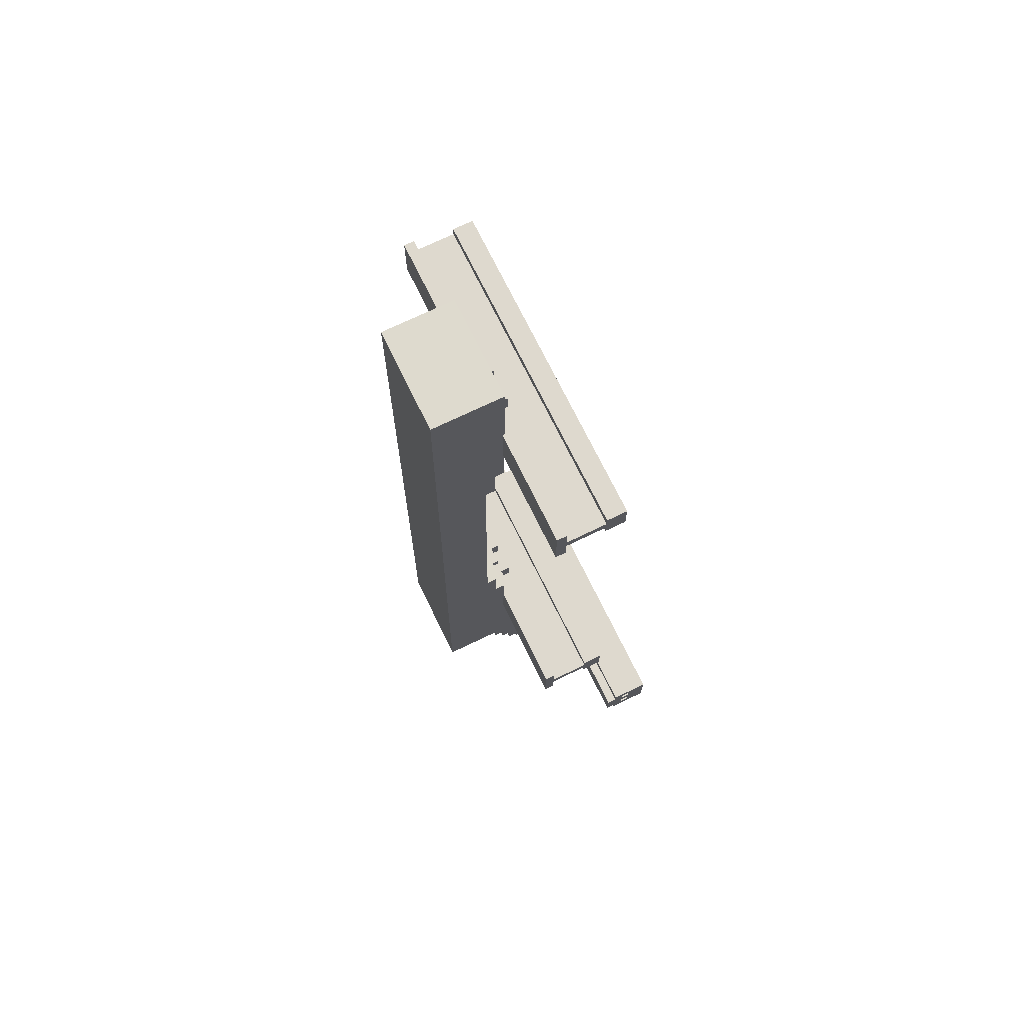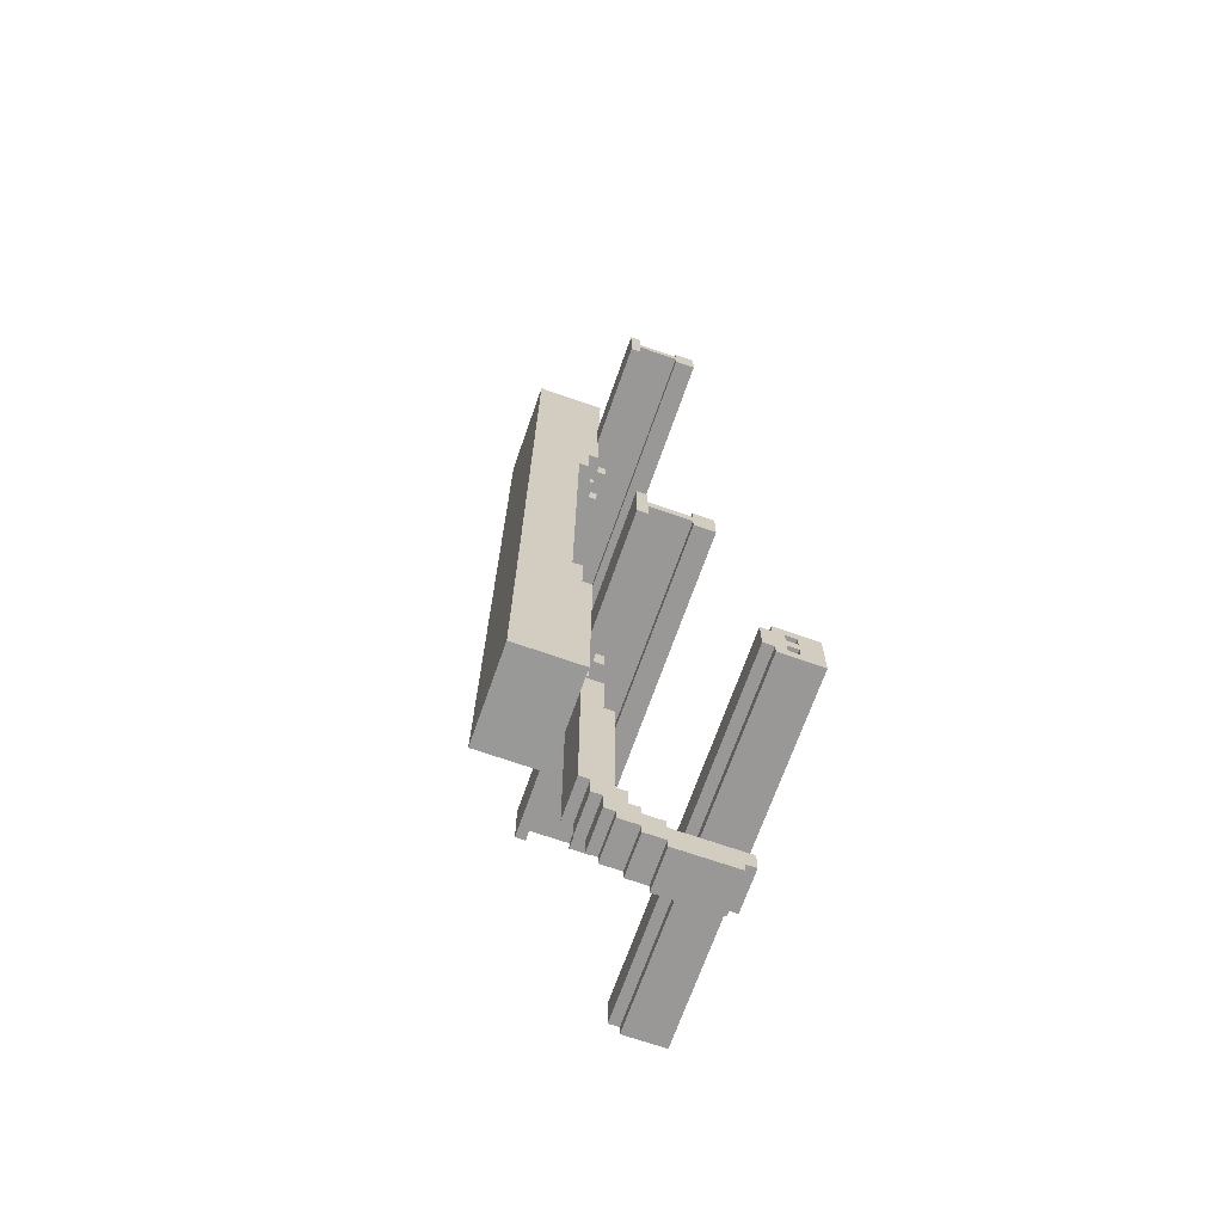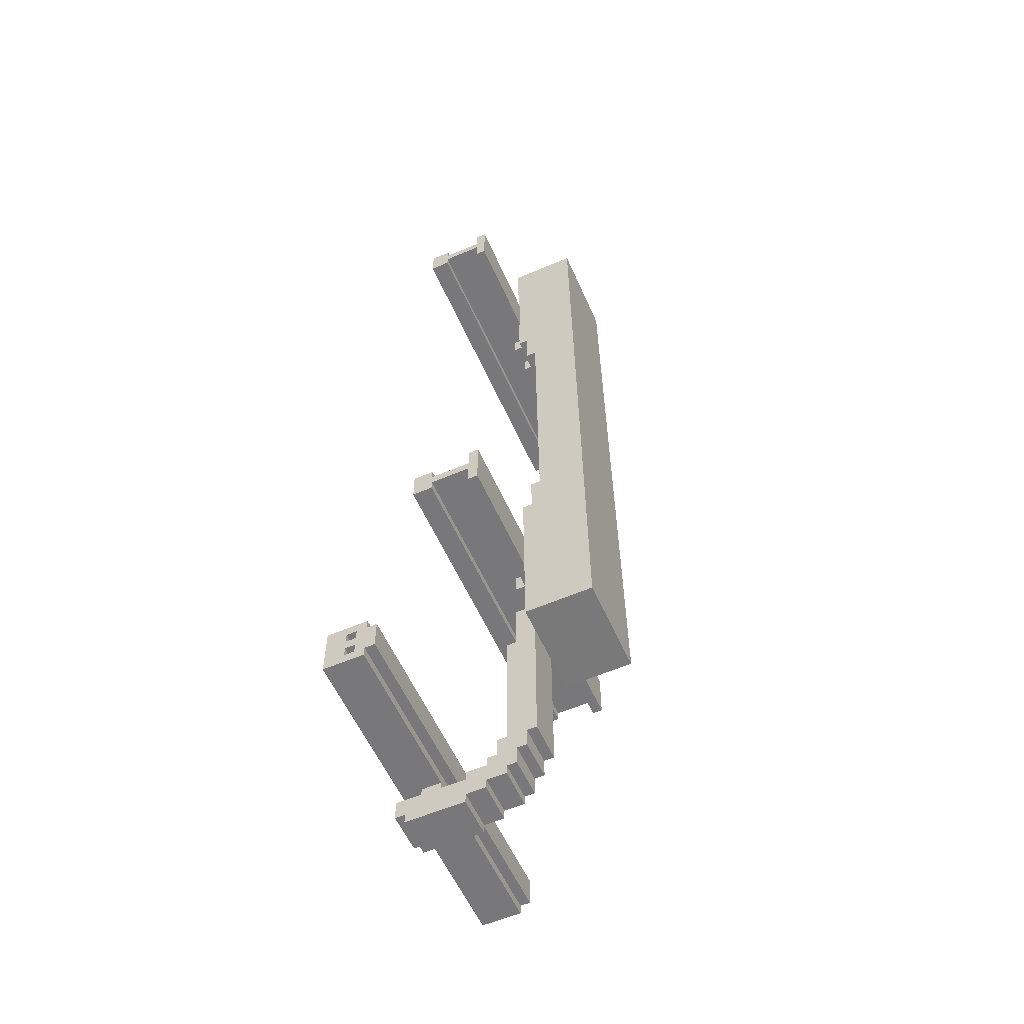
<metadata>
{"format":"obj","ext":"obj","renderer":"f3d","projection":"perspective","resolution":1024,"background":"white","views":[{"elev":71.5,"azim":64.1,"up":"+Z"},{"elev":-68.7,"azim":70.7,"up":"+Z"},{"elev":-57.6,"azim":-66.1,"up":"+Z"}]}
</metadata>
<code>
v 0.5 0.25 0.75
v 0.5 0.2188 0.9062
v 0.5 0.2188 0.75
v 0.5 0.25 0.8125
v 0.5 0.25 0.8438
v 0.5 0.25 0.9062
v 0.5 0.375 0.8125
v 0.5 0.375 0.8438
v 0.5 0.4062 0.7812
v 0.5 0.375 0.7812
v 0.5 0.375 0.875
v 0.5 0.4062 0.8438
v 0.5 0.4375 0.7812
v 0.5 0.4375 0.8438
v 0.5 0.4375 0.875
v -0.5 0.2188 0.75
v -0.5 0.2188 0.9062
v -0.5 0.25 0.75
v -0.5 0.25 0.8125
v -0.5 0.25 0.8438
v -0.5 0.25 0.9062
v -0.5 0.375 0.8125
v -0.5 0.375 0.8438
v -0.5 0.375 0.7812
v -0.5 0.4062 0.7812
v -0.5 0.375 0.875
v -0.5 0.4062 0.8438
v -0.5 0.4375 0.7812
v -0.5 0.4375 0.8438
v -0.5 0.4375 0.875
o RAIL_LEFT
f 1 2 3
f 4 2 1
f 5 2 4
f 6 2 5
f 7 5 4
f 8 5 7
f 9 7 10
f 9 11 8
f 9 8 7
f 12 11 9
f 13 12 9
f 14 11 12
f 14 12 13
f 15 11 14
f 16 17 18
f 18 17 19
f 19 17 20
f 20 17 21
f 19 20 22
f 22 20 23
f 24 22 25
f 23 26 25
f 22 23 25
f 25 26 27
f 25 27 28
f 27 26 29
f 28 27 29
f 29 26 30
f 16 1 3
f 18 1 16
f 24 9 10
f 25 13 9
f 25 9 24
f 28 13 25
f 19 7 4
f 22 7 19
f 5 8 20
f 20 8 23
f 11 15 26
f 26 15 30
f 2 6 17
f 17 6 21
f 2 16 3
f 17 16 2
f 7 24 10
f 22 24 7
f 11 23 8
f 26 23 11
f 1 18 4
f 4 18 19
f 5 20 6
f 6 20 21
f 13 28 14
f 14 28 29
f 14 29 15
f 15 29 30
v -0.5 0.25 -0.75
v -0.5 0.2188 -0.9062
v -0.5 0.2188 -0.75
v -0.5 0.25 -0.8125
v -0.5 0.25 -0.8438
v -0.5 0.25 -0.9062
v -0.5 0.375 -0.8125
v -0.5 0.375 -0.8438
v -0.5 0.4062 -0.7812
v -0.5 0.375 -0.7812
v -0.5 0.375 -0.875
v -0.5 0.4062 -0.8438
v -0.5 0.4375 -0.7812
v -0.5 0.4375 -0.8438
v -0.5 0.4375 -0.875
v 0.5 0.2188 -0.75
v 0.5 0.2188 -0.9062
v 0.5 0.25 -0.75
v 0.5 0.25 -0.8125
v 0.5 0.25 -0.8438
v 0.5 0.25 -0.9062
v 0.5 0.375 -0.8125
v 0.5 0.375 -0.8438
v 0.5 0.375 -0.7812
v 0.5 0.4062 -0.7812
v 0.5 0.375 -0.875
v 0.5 0.4062 -0.8438
v 0.5 0.4375 -0.7812
v 0.5 0.4375 -0.8438
v 0.5 0.4375 -0.875
o RAIL_RIGHT
f 31 32 33
f 34 32 31
f 35 32 34
f 36 32 35
f 37 35 34
f 38 35 37
f 39 37 40
f 39 41 38
f 39 38 37
f 42 41 39
f 43 42 39
f 44 41 42
f 44 42 43
f 45 41 44
f 46 47 48
f 48 47 49
f 49 47 50
f 50 47 51
f 49 50 52
f 52 50 53
f 54 52 55
f 53 56 55
f 52 53 55
f 55 56 57
f 55 57 58
f 57 56 59
f 58 57 59
f 59 56 60
f 46 31 33
f 48 31 46
f 54 39 40
f 55 43 39
f 55 39 54
f 58 43 55
f 49 37 34
f 52 37 49
f 35 38 50
f 50 38 53
f 41 45 56
f 56 45 60
f 32 36 47
f 47 36 51
f 32 46 33
f 47 46 32
f 37 54 40
f 52 54 37
f 41 53 38
f 56 53 41
f 31 48 34
f 34 48 49
f 35 50 36
f 36 50 51
f 43 58 44
f 44 58 59
f 44 59 45
f 45 59 60
v 0.5312 0.5312 -1.656
v 0.5312 0.5 -1.562
v 0.5312 0.5 -1.656
v 0.5312 0.5312 -1.562
v 0.5312 0.5625 -1.656
v 0.5312 0.5312 -1.688
v 0.5312 0.5625 -1.625
v 0.5312 0.5625 -1.594
v 0.5312 0.5625 -1.562
v 0.5312 0.5312 -1.531
v 0.5312 0.5938 -1.656
v 0.5312 0.5938 -1.625
v 0.5312 0.5938 -1.594
v 0.5312 0.5938 -1.562
v 0.5312 0.625 -1.656
v 0.5312 0.625 -1.562
v 0.5312 0.6562 -1.688
v 0.5312 0.6562 -1.531
v 0.0625 0.25 -1.625
v 0.0625 0.2188 -1.031
v 0.0625 0.2187 -1.625
v 0.0625 0.2812 -1.688
v 0.0625 0.25 -1.688
v 0.0625 0.2812 -1.187
v 0.0625 0.2812 -1.031
v 0.0625 0.3125 -1.75
v 0.0625 0.2812 -1.75
v 0.0625 0.3125 -1.625
v 0.0625 0.3125 -1.187
v 0.0625 0.3437 -1.688
v 0.0625 0.3125 -1.781
v 0.0625 0.3438 -1.625
v 0.0625 0.375 -1.781
v 0.0625 0.375 -1.719
v 0.0625 0.375 -1.688
v 0.0625 0.4375 -1.812
v 0.0625 0.375 -1.812
v 0.0625 0.4375 -1.75
v 0.0625 0.4375 -1.719
v 0.0625 0.625 -1.844
v 0.0625 0.4375 -1.844
v 0.0625 0.625 -1.812
v 0.0625 0.6562 -1.812
v 0.0625 0.6562 -1.75
v 0.03125 0.5312 -1.719
v 0.03125 0.5 -1.719
v 0.03125 0.5 -1.75
v 0.03125 0.5938 -1.719
v 0.03125 0.5312 -1.688
v 0.03125 0.5938 -1.688
v 0.03125 0.625 -1.75
v 0.03125 0.625 -1.719
v -0.03125 0.2812 -1.625
v -0.03125 0.25 -1.125
v -0.03125 0.25 -1.625
v -0.03125 0.2812 -1.187
v -0.03125 0.2812 -1.125
v -0.03125 0.2812 -1.062
v -0.03125 0.25 -1.031
v -0.03125 0.25 -1.062
v -0.03125 0.2812 -1.031
v -0.03125 0.3125 -1.688
v -0.03125 0.2812 -1.688
v -0.03125 0.3125 -1.625
v -0.03125 0.3125 -1.187
v -0.03125 0.3437 -1.688
v -0.03125 0.3125 -1.75
v -0.03125 0.3438 -1.625
v -0.03125 0.375 -1.75
v -0.03125 0.375 -1.719
v -0.03125 0.375 -1.688
v -0.03125 0.4375 -1.781
v -0.03125 0.375 -1.781
v -0.03125 0.4375 -1.75
v -0.03125 0.4375 -1.719
v -0.03125 0.5 -1.812
v -0.03125 0.4375 -1.812
v -0.03125 0.5 -1.75
v 0.03125 0.25 -1.625
v 0.03125 0.25 -1.125
v 0.03125 0.2812 -1.625
v 0.03125 0.2812 -1.187
v 0.03125 0.2812 -1.125
v 0.03125 0.25 -1.062
v 0.03125 0.25 -1.031
v 0.03125 0.2812 -1.062
v 0.03125 0.2812 -1.031
v 0.03125 0.2812 -1.688
v 0.03125 0.3125 -1.688
v 0.03125 0.3125 -1.625
v 0.03125 0.3125 -1.187
v 0.03125 0.3125 -1.75
v 0.03125 0.3437 -1.688
v 0.03125 0.3438 -1.625
v 0.03125 0.375 -1.75
v 0.03125 0.375 -1.719
v 0.03125 0.375 -1.688
v 0.03125 0.375 -1.781
v 0.03125 0.4375 -1.781
v 0.03125 0.4375 -1.75
v 0.03125 0.4375 -1.719
v 0.03125 0.4375 -1.812
v 0.03125 0.5 -1.812
v -0.03125 0.5 -1.719
v -0.03125 0.5312 -1.719
v -0.03125 0.5938 -1.719
v -0.03125 0.5312 -1.688
v -0.03125 0.5938 -1.688
v -0.03125 0.625 -1.75
v -0.03125 0.625 -1.719
v -0.0625 0.2187 -1.625
v -0.0625 0.2188 -1.031
v -0.0625 0.25 -1.625
v -0.0625 0.25 -1.688
v -0.0625 0.2812 -1.688
v -0.0625 0.2812 -1.187
v -0.0625 0.2812 -1.031
v -0.0625 0.2812 -1.75
v -0.0625 0.3125 -1.75
v -0.0625 0.3125 -1.625
v -0.0625 0.3125 -1.187
v -0.0625 0.3125 -1.781
v -0.0625 0.3437 -1.688
v -0.0625 0.3438 -1.625
v -0.0625 0.375 -1.781
v -0.0625 0.375 -1.719
v -0.0625 0.375 -1.688
v -0.0625 0.375 -1.812
v -0.0625 0.4375 -1.812
v -0.0625 0.4375 -1.75
v -0.0625 0.4375 -1.719
v -0.0625 0.4375 -1.844
v -0.0625 0.625 -1.844
v -0.0625 0.625 -1.812
v -0.0625 0.6562 -1.812
v -0.0625 0.6562 -1.75
v -0.5312 0.5 -1.656
v -0.5312 0.5 -1.562
v -0.5312 0.5312 -1.656
v -0.5312 0.5312 -1.562
v -0.5312 0.5312 -1.688
v -0.5312 0.5625 -1.656
v -0.5312 0.5625 -1.625
v -0.5312 0.5625 -1.594
v -0.5312 0.5312 -1.531
v -0.5312 0.5625 -1.562
v -0.5312 0.5938 -1.656
v -0.5312 0.5938 -1.625
v -0.5312 0.5938 -1.594
v -0.5312 0.5938 -1.562
v -0.5312 0.625 -1.656
v -0.5312 0.625 -1.562
v -0.5312 0.6562 -1.688
v -0.5312 0.6562 -1.531
o RAIL_BASE_3
f 61 62 63
f 64 62 61
f 65 61 66
f 65 64 61
f 67 64 65
f 68 64 67
f 69 70 64
f 69 64 68
f 71 65 66
f 72 68 67
f 73 68 72
f 74 70 69
f 75 71 66
f 75 74 73
f 75 73 72
f 75 72 71
f 76 70 74
f 76 74 75
f 77 75 66
f 77 76 75
f 78 70 76
f 78 76 77
f 79 80 81
f 82 79 83
f 84 80 79
f 84 79 82
f 85 80 84
f 86 82 87
f 86 84 82
f 88 84 86
f 89 84 88
f 90 86 91
f 90 88 86
f 92 88 90
f 93 90 91
f 94 90 93
f 95 90 94
f 96 93 97
f 96 94 93
f 98 94 96
f 99 94 98
f 100 96 101
f 100 98 96
f 102 98 100
f 103 98 102
f 104 98 103
f 105 106 107
f 108 105 107
f 108 109 105
f 110 109 108
f 111 108 107
f 112 108 111
f 113 114 115
f 116 114 113
f 117 114 116
f 118 119 120
f 121 119 118
f 122 113 123
f 122 116 113
f 124 116 122
f 125 116 124
f 126 122 127
f 126 124 122
f 128 124 126
f 129 126 127
f 130 126 129
f 131 126 130
f 132 129 133
f 132 130 129
f 134 130 132
f 135 130 134
f 136 132 137
f 136 134 132
f 138 134 136
f 139 140 141
f 141 140 142
f 142 140 143
f 144 145 146
f 146 145 147
f 148 141 149
f 141 142 149
f 149 142 150
f 150 142 151
f 152 149 153
f 149 150 153
f 153 150 154
f 152 153 155
f 155 153 156
f 156 153 157
f 158 155 159
f 155 156 159
f 159 156 160
f 160 156 161
f 162 159 163
f 159 160 163
f 163 160 107
f 138 164 165
f 138 165 166
f 165 167 166
f 166 167 168
f 138 166 169
f 169 166 170
f 171 172 173
f 174 173 175
f 173 172 176
f 175 173 176
f 176 172 177
f 178 175 179
f 175 176 179
f 179 176 180
f 180 176 181
f 182 179 183
f 179 180 183
f 183 180 184
f 182 183 185
f 185 183 186
f 186 183 187
f 188 185 189
f 185 186 189
f 189 186 190
f 190 186 191
f 192 189 193
f 189 190 193
f 193 190 194
f 194 190 195
f 195 190 196
f 197 198 199
f 199 198 200
f 201 199 202
f 199 200 202
f 202 200 203
f 203 200 204
f 200 205 206
f 204 200 206
f 201 202 207
f 203 204 208
f 208 204 209
f 206 205 210
f 201 207 211
f 209 210 211
f 208 209 211
f 207 208 211
f 210 205 212
f 211 210 212
f 201 211 213
f 211 212 213
f 212 205 214
f 213 212 214
f 192 100 101
f 193 100 192
f 188 96 97
f 189 96 188
f 194 103 102
f 195 103 194
f 182 93 91
f 185 93 182
f 178 86 87
f 179 86 178
f 109 77 66
f 110 77 109
f 168 77 110
f 174 82 83
f 175 82 174
f 201 168 167
f 213 77 168
f 213 168 201
f 197 61 63
f 199 61 197
f 171 79 81
f 173 79 171
f 203 72 67
f 208 72 203
f 206 74 69
f 210 74 206
f 114 143 140
f 117 143 114
f 162 163 137
f 137 163 136
f 158 159 133
f 133 159 132
f 98 104 160
f 160 104 107
f 107 104 111
f 152 155 127
f 127 155 129
f 111 104 169
f 134 138 190
f 138 169 190
f 169 104 196
f 190 169 196
f 94 99 156
f 156 99 161
f 106 105 164
f 164 105 165
f 108 112 166
f 166 112 170
f 130 135 186
f 186 135 191
f 90 95 153
f 153 95 157
f 148 149 123
f 123 149 122
f 126 131 183
f 183 131 187
f 65 71 202
f 202 71 207
f 88 92 150
f 150 92 154
f 139 141 115
f 115 141 113
f 124 128 180
f 180 128 184
f 68 73 204
f 204 73 209
f 62 64 198
f 198 64 200
f 70 78 205
f 205 78 214
f 84 89 142
f 142 89 151
f 116 125 176
f 176 125 181
f 144 146 120
f 120 146 118
f 80 85 145
f 145 85 147
f 80 145 119
f 80 119 172
f 119 121 172
f 172 121 177
f 80 171 81
f 172 171 80
f 79 174 83
f 173 174 79
f 82 178 87
f 175 178 82
f 86 182 91
f 179 182 86
f 93 188 97
f 185 188 93
f 96 192 101
f 189 192 96
f 107 136 163
f 138 136 107
f 106 138 107
f 164 138 106
f 62 197 63
f 198 197 62
f 109 165 105
f 167 165 109
f 61 109 66
f 61 201 167
f 61 167 109
f 199 201 61
f 70 200 64
f 205 200 70
f 72 207 71
f 208 207 72
f 74 209 73
f 210 209 74
f 139 115 140
f 140 115 114
f 144 120 145
f 145 120 119
f 148 123 141
f 141 123 113
f 84 142 143
f 116 176 117
f 84 143 146
f 143 117 146
f 117 176 118
f 146 117 118
f 84 146 85
f 85 146 147
f 118 176 121
f 121 176 177
f 152 127 149
f 149 127 122
f 88 150 89
f 89 150 151
f 124 180 125
f 125 180 181
f 90 153 92
f 92 153 154
f 126 183 128
f 128 183 184
f 158 133 155
f 155 133 129
f 94 156 95
f 95 156 157
f 130 186 131
f 131 186 187
f 162 137 159
f 159 137 132
f 98 160 99
f 99 160 161
f 134 190 135
f 135 190 191
f 65 202 67
f 67 202 203
f 68 204 69
f 69 204 206
f 108 166 110
f 110 166 168
f 100 193 102
f 102 193 194
f 111 169 112
f 112 169 170
f 103 195 104
f 104 195 196
f 77 213 78
f 78 213 214
v 0.0625 0.2812 -0.9062
v 0.0625 0.25 -0.8438
v 0.0625 0.25 -0.9062
v 0.0625 0.2812 -0.8438
v 0.0625 0.2812 -0.8125
v 0.0625 0.25 -0.75
v 0.0625 0.25 -0.8125
v 0.0625 0.2812 -0.75
v 0.0625 0.2812 0.75
v 0.0625 0.25 0.8125
v 0.0625 0.25 0.75
v 0.0625 0.2812 0.8125
v 0.0625 0.2812 0.8438
v 0.0625 0.25 0.9062
v 0.0625 0.25 0.8438
v 0.0625 0.2812 0.9062
v 0.03125 0.25 -0.9375
v 0.03125 0.2188 -0.9062
v 0.03125 0.2188 -0.9375
v 0.03125 0.25 -0.9062
v 0.03125 0.25 -0.75
v 0.03125 0.2188 -0.7188
v 0.03125 0.2188 -0.75
v 0.03125 0.25 -0.7188
v 0.03125 0.25 0.7188
v 0.03125 0.2188 0.75
v 0.03125 0.2188 0.7188
v 0.03125 0.25 0.75
v 0.03125 0.25 0.9062
v 0.03125 0.2188 0.9375
v 0.03125 0.2188 0.9062
v 0.03125 0.25 0.9375
v -0.03125 0.2812 -0.9062
v -0.03125 0.25 -0.8438
v -0.03125 0.25 -0.9062
v -0.03125 0.2812 -0.8438
v -0.03125 0.2812 -0.8125
v -0.03125 0.25 -0.75
v -0.03125 0.25 -0.8125
v -0.03125 0.2812 -0.75
v -0.03125 0.2812 0.75
v -0.03125 0.25 0.8125
v -0.03125 0.25 0.75
v -0.03125 0.2812 0.8125
v -0.03125 0.2812 0.8438
v -0.03125 0.25 0.9062
v -0.03125 0.25 0.8438
v -0.03125 0.2812 0.9062
v 0.03125 0.25 -0.8438
v 0.03125 0.2812 -0.9062
v 0.03125 0.2812 -0.8438
v 0.03125 0.25 -0.8125
v 0.03125 0.2812 -0.8125
v 0.03125 0.2812 -0.75
v 0.03125 0.25 0.8125
v 0.03125 0.2812 0.75
v 0.03125 0.2812 0.8125
v 0.03125 0.25 0.8438
v 0.03125 0.2812 0.8438
v 0.03125 0.2812 0.9062
v -0.03125 0.2188 -0.9375
v -0.03125 0.2188 -0.9062
v -0.03125 0.25 -0.9375
v -0.03125 0.2188 -0.75
v -0.03125 0.2188 -0.7188
v -0.03125 0.25 -0.7188
v -0.03125 0.2188 0.7188
v -0.03125 0.2188 0.75
v -0.03125 0.25 0.7188
v -0.03125 0.2188 0.9062
v -0.03125 0.2188 0.9375
v -0.03125 0.25 0.9375
v -0.0625 0.25 -0.9062
v -0.0625 0.25 -0.8438
v -0.0625 0.2812 -0.9062
v -0.0625 0.2812 -0.8438
v -0.0625 0.25 -0.8125
v -0.0625 0.25 -0.75
v -0.0625 0.2812 -0.8125
v -0.0625 0.2812 -0.75
v -0.0625 0.25 0.75
v -0.0625 0.25 0.8125
v -0.0625 0.2812 0.75
v -0.0625 0.2812 0.8125
v -0.0625 0.25 0.8438
v -0.0625 0.25 0.9062
v -0.0625 0.2812 0.8438
v -0.0625 0.2812 0.9062
o RAIL_BASE_2
f 215 216 217
f 218 216 215
f 219 220 221
f 222 220 219
f 223 224 225
f 226 224 223
f 227 228 229
f 230 228 227
f 231 232 233
f 234 232 231
f 235 236 237
f 238 236 235
f 239 240 241
f 242 240 239
f 243 244 245
f 246 244 243
f 247 248 249
f 250 248 247
f 251 252 253
f 254 252 251
f 255 256 257
f 258 256 255
f 259 260 261
f 262 260 259
f 234 263 264
f 264 263 265
f 266 235 267
f 267 235 268
f 242 269 270
f 270 269 271
f 272 243 273
f 273 243 274
f 275 276 277
f 277 276 249
f 278 279 252
f 252 279 280
f 281 282 283
f 283 282 257
f 284 285 260
f 260 285 286
f 287 288 289
f 289 288 290
f 291 292 293
f 293 292 294
f 295 296 297
f 297 296 298
f 299 300 301
f 301 300 302
f 275 231 233
f 277 231 275
f 234 215 217
f 264 215 234
f 287 247 249
f 289 247 287
f 266 219 221
f 267 219 266
f 291 251 253
f 293 251 291
f 278 235 237
f 252 235 278
f 281 239 241
f 283 239 281
f 242 223 225
f 270 223 242
f 295 255 257
f 297 255 295
f 272 227 229
f 273 227 272
f 299 259 261
f 301 259 299
f 284 243 245
f 260 243 284
f 232 234 276
f 276 234 249
f 216 218 263
f 263 218 265
f 248 250 288
f 288 250 290
f 220 222 235
f 235 222 268
f 252 254 292
f 292 254 294
f 236 238 279
f 279 238 280
f 240 242 282
f 282 242 257
f 224 226 269
f 269 226 271
f 256 258 296
f 296 258 298
f 228 230 243
f 243 230 274
f 260 262 300
f 300 262 302
f 244 246 285
f 285 246 286
f 232 275 233
f 276 275 232
f 236 278 237
f 279 278 236
f 240 281 241
f 282 281 240
f 244 284 245
f 285 284 244
f 216 234 217
f 263 234 216
f 248 287 249
f 288 287 248
f 220 266 221
f 235 266 220
f 252 291 253
f 292 291 252
f 224 242 225
f 269 242 224
f 256 295 257
f 296 295 256
f 228 272 229
f 243 272 228
f 260 299 261
f 300 299 260
f 231 277 234
f 234 277 249
f 235 252 238
f 238 252 280
f 239 283 242
f 242 283 257
f 243 260 246
f 246 260 286
f 215 264 218
f 218 264 265
f 247 289 250
f 250 289 290
f 219 267 222
f 222 267 268
f 251 293 254
f 254 293 294
f 223 270 226
f 226 270 271
f 255 297 258
f 258 297 298
f 227 273 230
f 230 273 274
f 259 301 262
f 262 301 302
v 0.1562 0.153 -0.4698
v 0.1562 0.008291 1.187
v 0.1562 -0.008291 -1.187
v 0.1562 0.1595 0.4676
v 0.1562 0.1833 -0.595
v 0.1562 0.1842 -0.47
v 0.1562 0.1908 0.4674
v 0.1562 0.1916 0.5924
v 0.1562 0.2105 -1.189
v 0.1562 0.2146 -0.5953
v 0.1562 0.2229 0.5922
v 0.1562 0.227 1.186
v -0.1562 -0.008291 -1.187
v -0.1562 0.008291 1.187
v -0.1562 0.153 -0.4698
v -0.1562 0.1595 0.4676
v -0.1562 0.1833 -0.595
v -0.1562 0.1842 -0.47
v -0.1562 0.1908 0.4674
v -0.1562 0.1916 0.5924
v -0.1562 0.2105 -1.189
v -0.1562 0.2146 -0.5953
v -0.1562 0.2229 0.5922
v -0.1562 0.227 1.186
v 0.0625 0.2118 -1.002
v -0.0625 0.2118 -1.002
v 0.0625 0.2142 -0.6578
v -0.0625 0.2142 -0.6578
v 0.0625 0.2233 0.6547
v -0.0625 0.2233 0.6547
v 0.0625 0.2257 0.9984
v -0.0625 0.2257 0.9984
o RAIL_BASE_1
f 303 304 305
f 306 304 303
f 307 303 305
f 308 303 307
f 309 304 306
f 310 304 309
f 311 307 305
f 312 307 311
f 313 304 310
f 314 304 313
f 315 316 317
f 317 316 318
f 315 317 319
f 319 317 320
f 318 316 321
f 321 316 322
f 315 319 323
f 323 319 324
f 322 316 325
f 325 316 326
f 315 311 305
f 323 311 315
f 318 309 306
f 321 309 318
f 322 313 310
f 325 313 322
f 307 312 319
f 319 312 324
f 303 308 317
f 317 308 320
f 304 314 316
f 316 314 326
f 304 315 305
f 316 315 304
f 303 317 306
f 306 317 318
f 307 319 308
f 308 319 320
f 309 321 310
f 310 321 322
f 311 323 327
f 327 323 328
f 311 327 329
f 327 328 329
f 328 323 330
f 329 328 330
f 311 329 312
f 329 330 312
f 330 323 324
f 312 330 324
f 313 325 331
f 331 325 332
f 313 331 333
f 331 332 333
f 332 325 334
f 333 332 334
f 313 333 314
f 333 334 314
f 334 325 326
f 314 334 326

</code>
